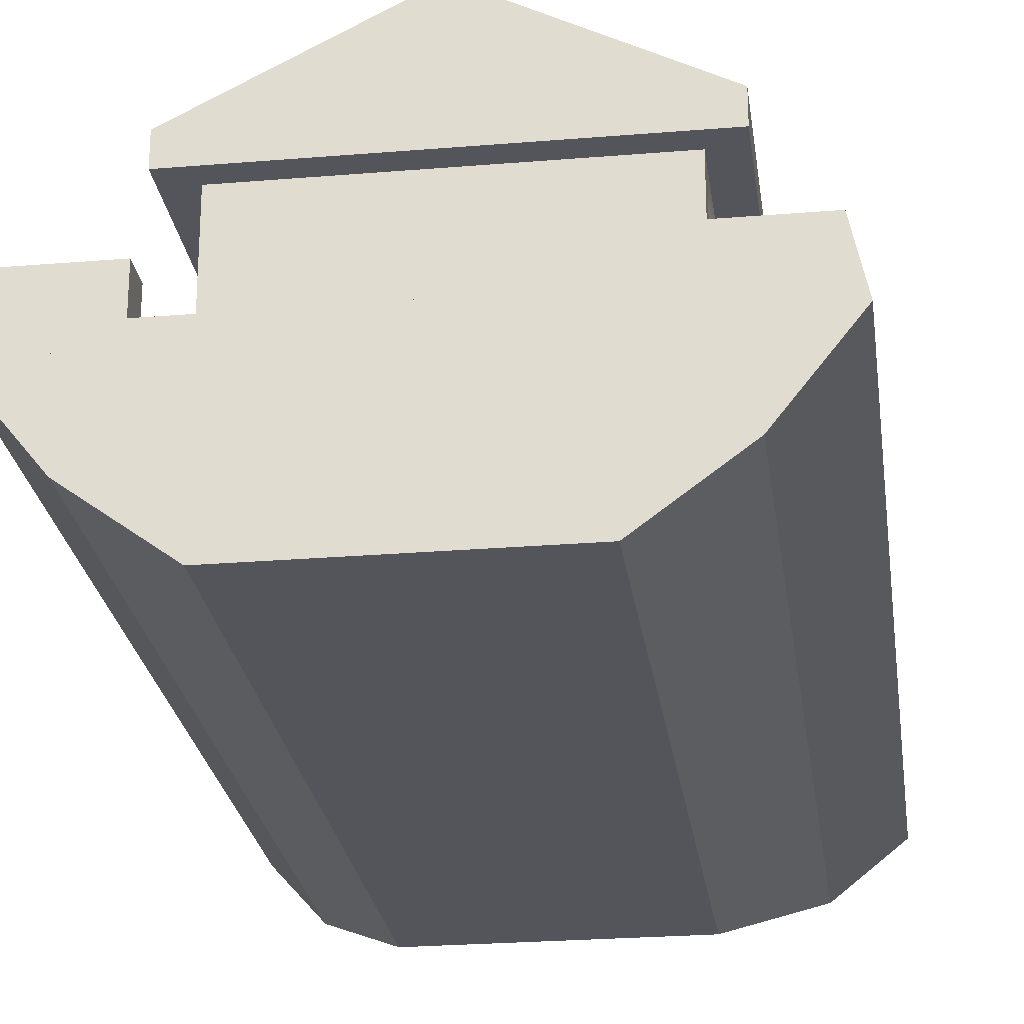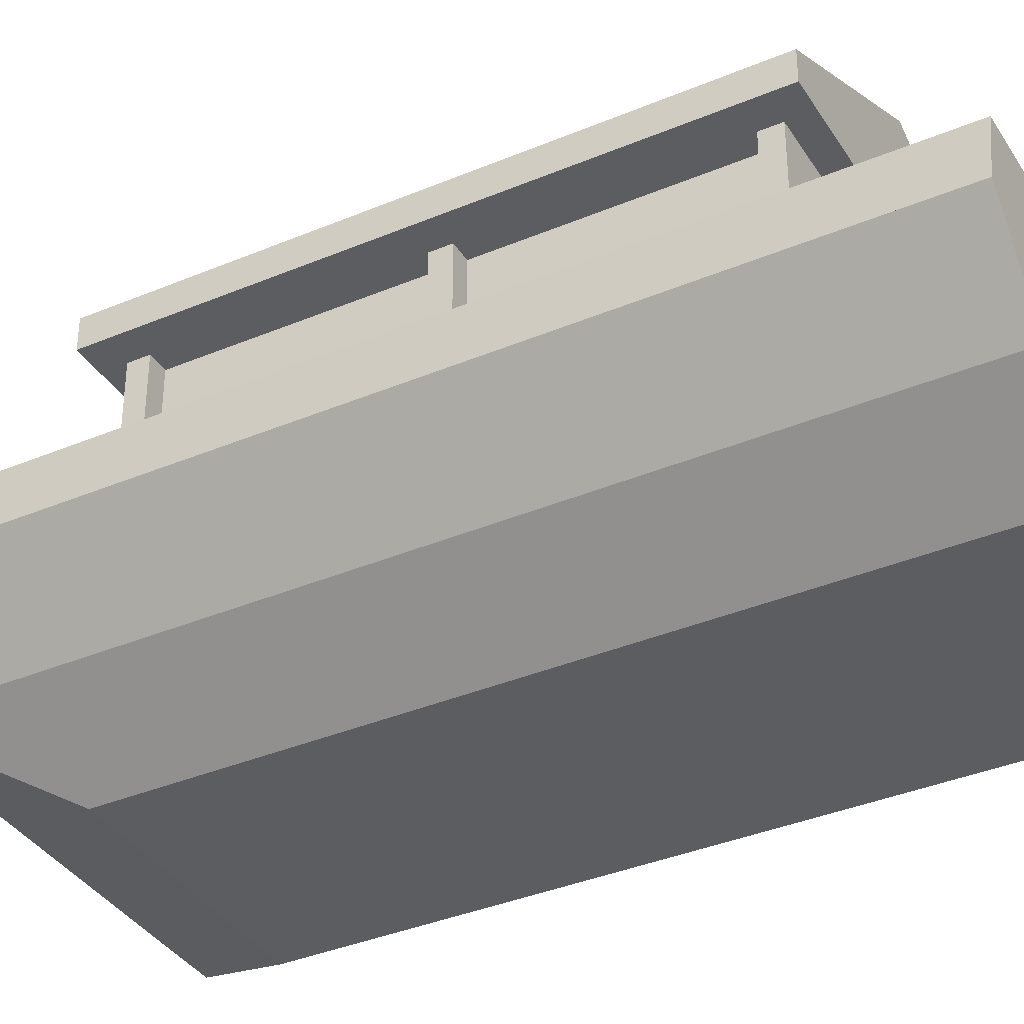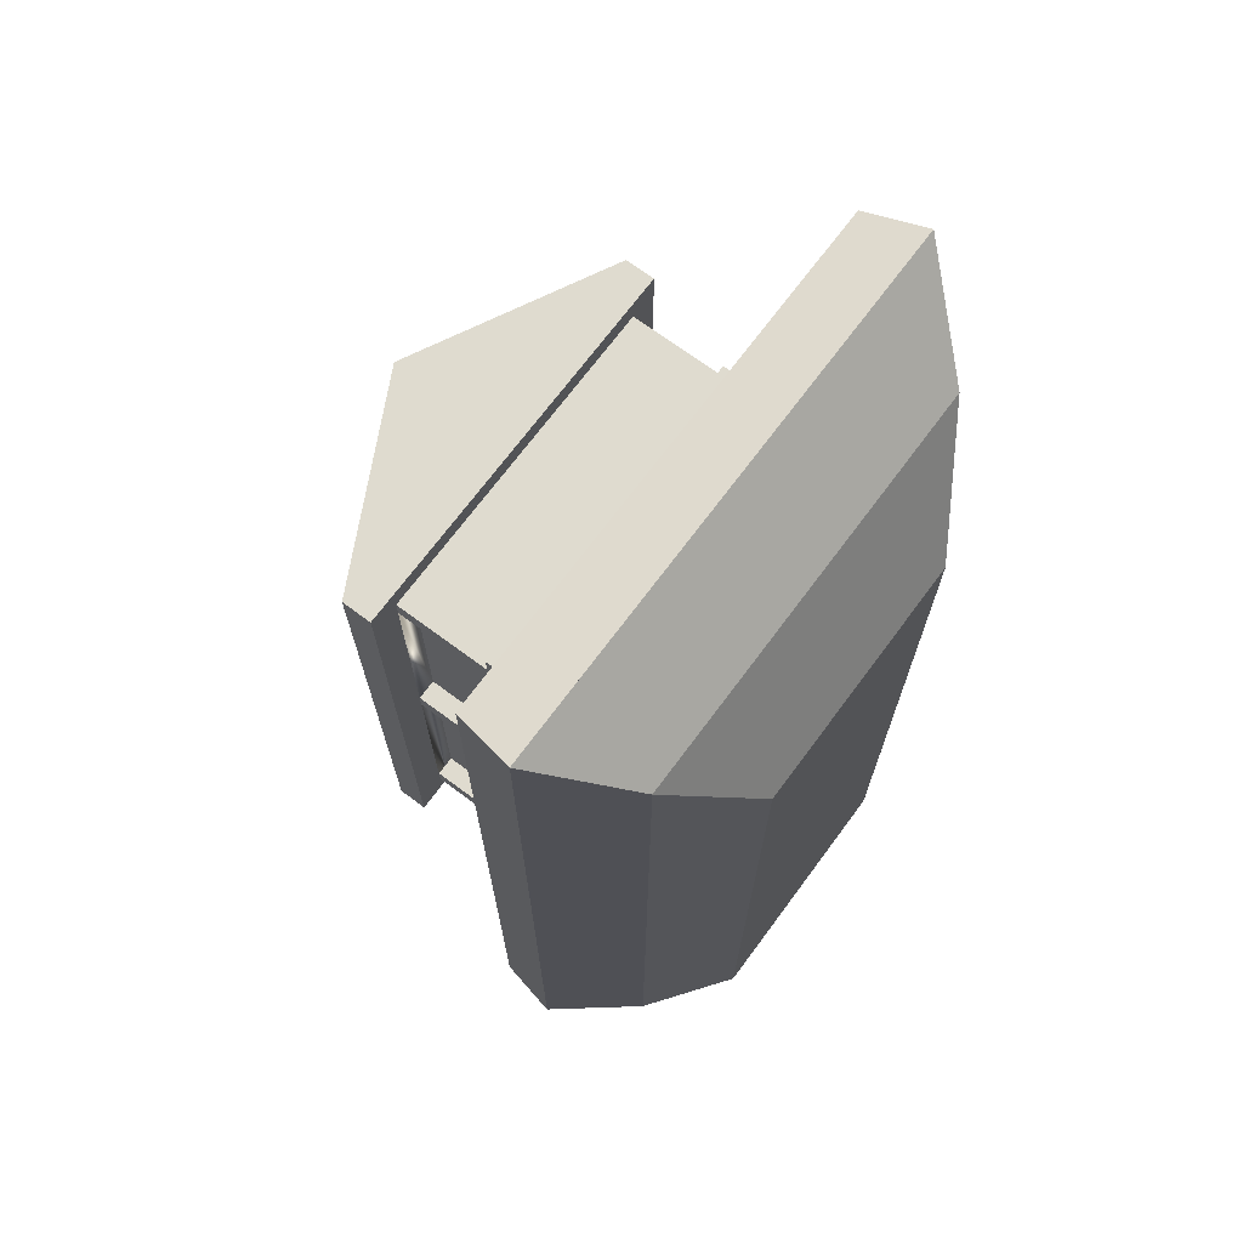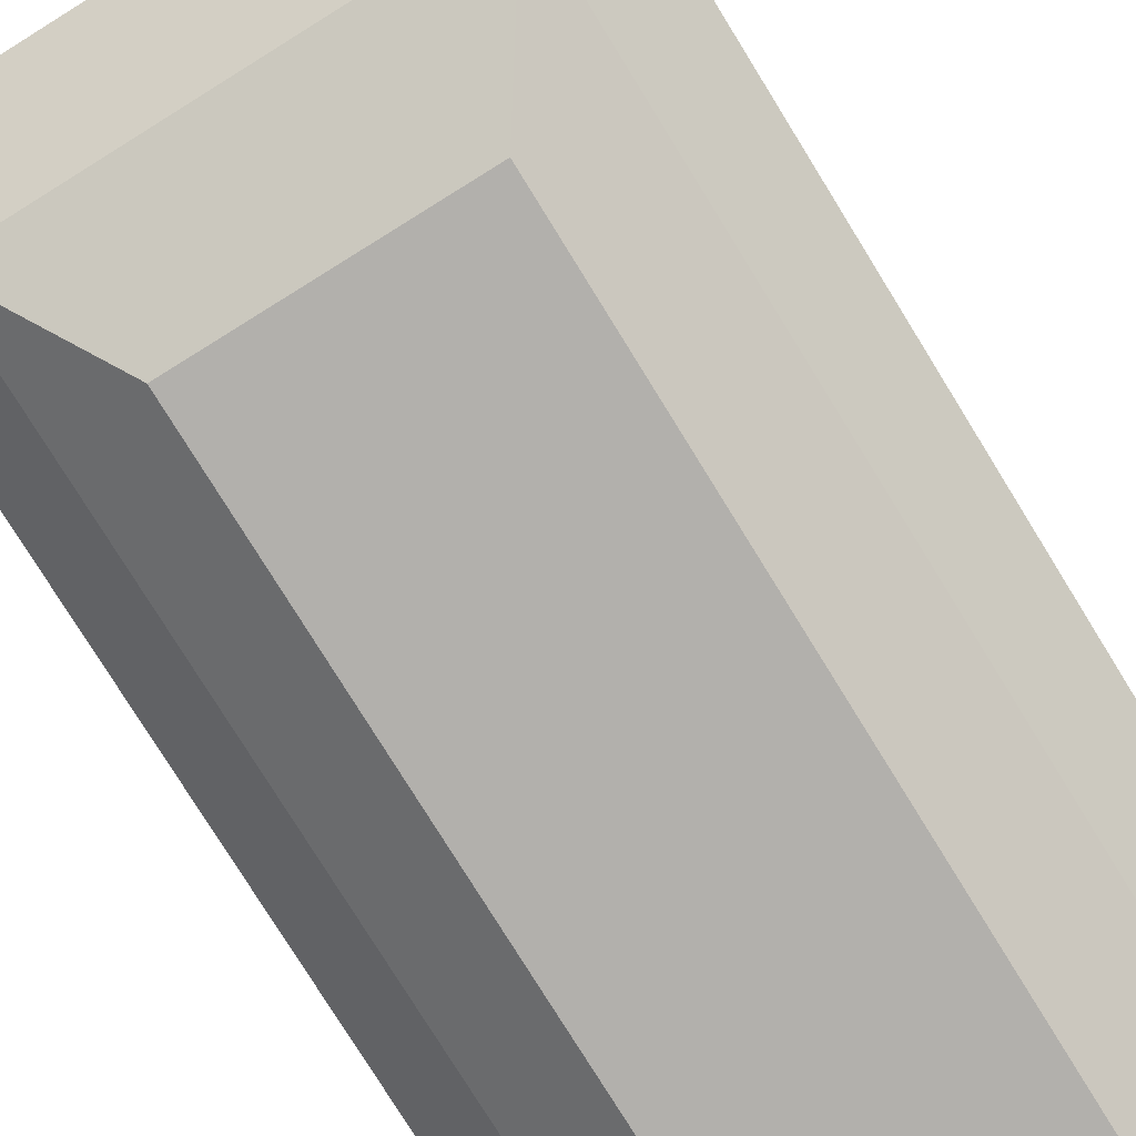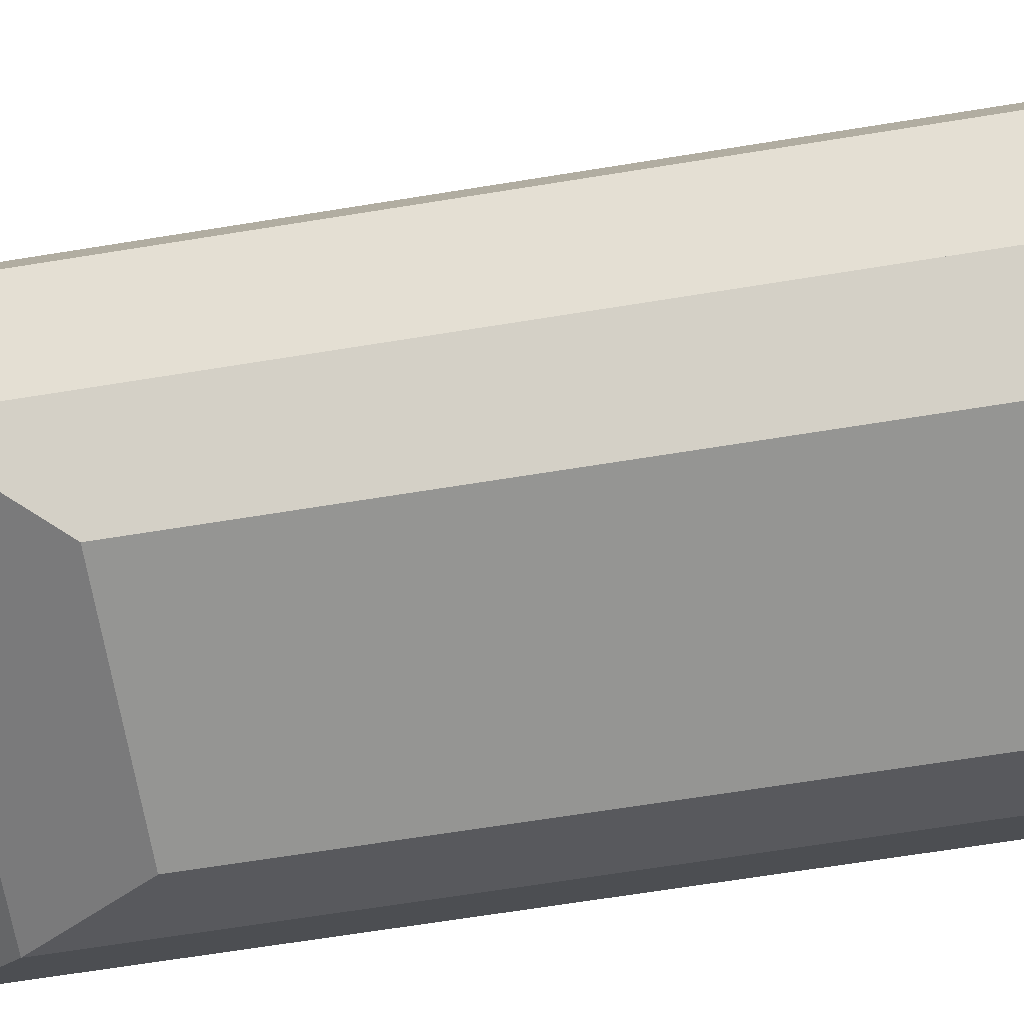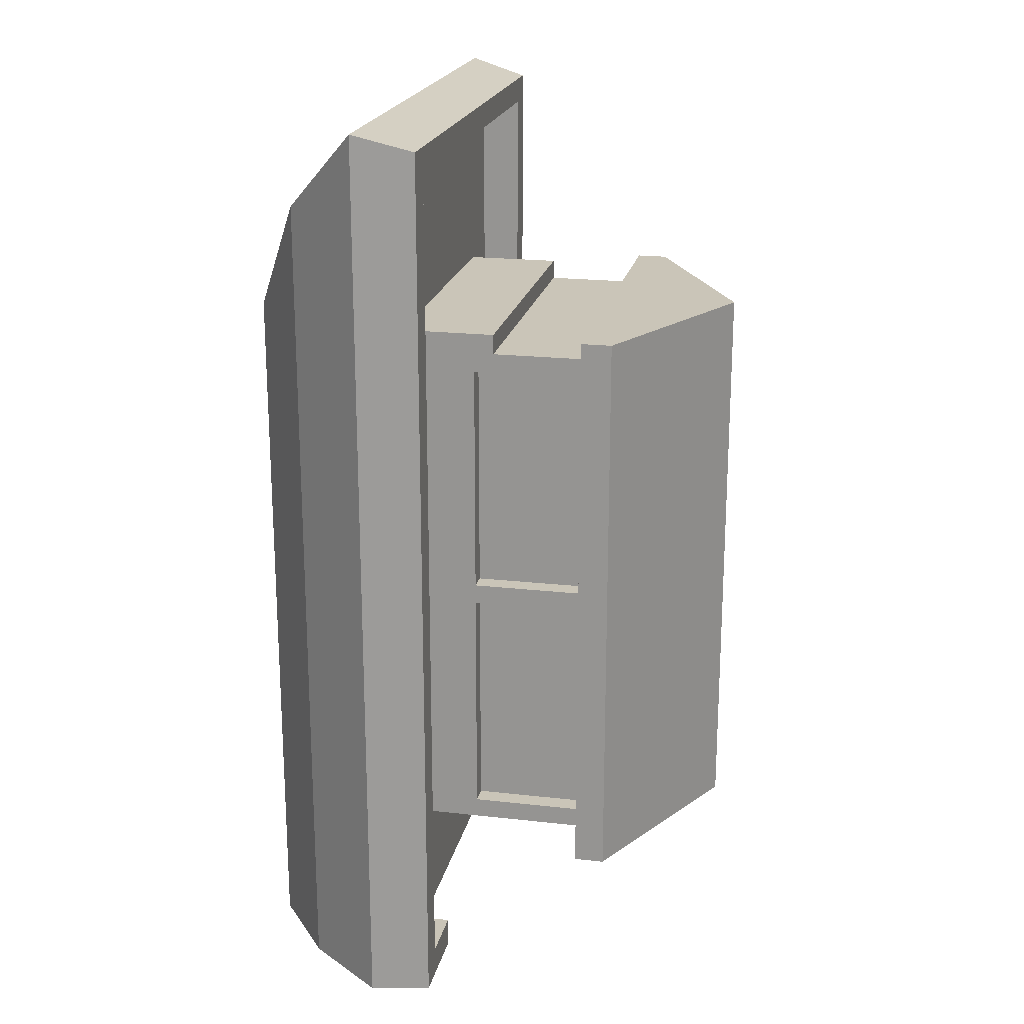
<metadata>
{"format":"obj","ext":"obj","renderer":"f3d","projection":"perspective","resolution":1024,"background":"white","views":[{"elev":-25.0,"azim":-172.3,"up":"+Y"},{"elev":-37.1,"azim":118.5,"up":"+Y"},{"elev":70.5,"azim":-53.4,"up":"+Z"},{"elev":-78.6,"azim":31.8,"up":"+Y"},{"elev":-67.3,"azim":99.2,"up":"+Y"},{"elev":20.3,"azim":101.7,"up":"+Z"}]}
</metadata>
<code>
o watercraftPack_025
v 0.975 1.75 -1.09
v 0.975 1.899 1.784
v 0.975 1.75 1.784
v 0.975 1.899 -1.09
v -0.975 1.899 -1.09
v -0.975 1.75 -1.09
v -0.825 1.75 -0.9696
v -0.975 1.75 1.784
v -0.825 1.75 1.664
v 0.825 1.75 1.664
v -0.825 1.75 1.564
v -0.725 1.75 1.564
v -0.725 1.75 0.3974
v -0.725 1.75 0.2974
v 0.725 1.75 1.564
v 0.825 1.75 1.564
v 0.825 1.75 0.3974
v 0.825 1.75 0.2974
v 0.825 1.75 -0.8696
v 0.825 1.75 -0.9696
v 0.825 0.8 -0.9696
v -0.825 0.8 -0.9696
v -0.8175 0.8 -1.66
v -1.125 0.8 -1.66
v -0.825 0.8 1.764
v -1.125 0.8 2.62
v 1.125 0.8 2.62
v -1.125 1 2.62
v 1.125 1 2.62
v 1.275 1 2.75
v -1.275 1 2.75
v -1.275 1 -1.81
v -1.125 1 -1.66
v -0.8175 1 -1.81
v -0.8175 1 -1.66
v -0.8175 0.8 -1.81
v -1.339 0.7 -1.81
v 1.339 0.7 -1.81
v 0.8175 0.8 -1.81
v 1.275 1 -1.81
v 0.8175 1 -1.81
v 0.8175 0.8 -1.66
v 0.8175 1 -1.66
v 1.125 1 -1.66
v 1.125 0.8 -1.66
v 0.825 0.8 1.764
v 0.825 1.275 1.764
v -0.825 1.275 1.764
v -0.825 1.275 1.664
v 0.825 1.275 1.664
v 0.825 1.175 1.564
v 0.825 1.175 0.3974
v 0.825 1.175 0.2974
v 0.825 1.175 -0.8696
v 0.725 1.75 -0.8696
v -0.725 1.75 -0.8696
v -0.825 1.75 -0.8696
v -0.825 1.175 -0.8696
v -0.825 1.175 0.2974
v -0.825 1.175 0.3974
v -0.825 1.175 1.564
v 0.725 1.175 1.564
v 0.725 1.175 0.3974
v 0.725 1.75 0.3974
v -0.825 1.75 0.2974
v -0.825 1.75 0.3974
v -0.725 1.175 0.2974
v -0.725 1.175 -0.8696
v -0.725 1.175 0.3974
v -0.725 1.175 1.564
v 0.725 1.75 0.2974
v 0.725 1.175 0.2974
v 0.725 1.175 -0.8696
v 1.339 0.7 2.834
v -1.339 0.7 2.834
v 1.02 0.3 2.414
v 1.02 0.3 -1.81
v 0.612 -0 1.81
v 0.612 0 -1.81
v -0.612 -0 1.81
v -0.612 0 -1.81
v -1.02 0.3 2.414
v -1.02 0.3 -1.81
v -0.975 1.899 1.784
v 0 2.4 1.784
v -0 2.4 -1.09
f 1 2 3
f 2 1 4
f 1 5 4
f 5 1 6
f 7 6 1
f 6 7 8
f 9 8 7
f 8 9 3
f 3 9 10
f 16 1 10
f 17 1 16
f 18 1 17
f 19 1 18
f 20 1 19
f 7 1 20
f 9 7 57
f 17 15 64
f 15 17 16
f 65 56 14
f 56 65 57
f 9 57 65
f 9 65 66
f 11 13 12
f 13 11 66
f 9 66 11
f 19 71 55
f 71 19 18
f 3 10 1
f 2 8 3
f 8 2 84
f 84 2 85
f 2 86 85
f 86 2 4
f 4 5 86
f 84 86 5
f 86 84 85
f 5 8 84
f 8 5 6
f 10 11 9
f 11 10 12
f 12 10 13
f 13 10 14
f 14 10 15
f 15 10 16
f 28 27 26
f 27 28 29
f 28 30 29
f 28 31 30
f 31 28 32
f 33 32 28
f 32 33 34
f 34 33 35
f 24 35 33
f 35 24 23
f 36 35 23
f 35 36 34
f 36 32 34
f 36 37 32
f 37 36 38
f 39 38 36
f 38 39 40
f 40 39 41
f 42 41 39
f 41 42 43
f 42 44 43
f 44 42 45
f 20 55 19
f 20 56 55
f 7 56 20
f 56 7 57
f 55 15 64
f 55 56 15
f 14 15 56
f 13 65 66
f 65 13 14
f 55 64 71
f 17 71 64
f 71 17 18
f 27 44 45
f 44 27 29
f 29 30 44
f 40 44 30
f 41 44 40
f 44 41 43
f 30 38 40
f 38 30 74
f 30 75 74
f 75 30 31
f 31 37 75
f 37 31 32
f 38 37 75
f 75 74 38
f 77 83 82
f 82 76 77
f 28 24 33
f 24 28 26
f 21 7 20
f 7 21 22
f 47 25 46
f 25 47 48
f 47 49 48
f 49 47 50
f 47 51 50
f 46 51 47
f 51 46 21
f 51 21 52
f 52 21 53
f 53 21 54
f 54 21 19
f 19 21 20
f 7 58 57
f 22 58 7
f 22 59 58
f 22 60 59
f 22 61 60
f 25 61 22
f 25 49 61
f 49 25 48
f 61 49 11
f 11 49 9
f 50 51 10
f 16 10 51
f 51 15 16
f 15 51 62
f 51 63 62
f 63 51 52
f 17 63 52
f 63 17 64
f 67 65 14
f 65 67 59
f 67 58 59
f 58 67 68
f 56 58 68
f 58 56 57
f 59 60 65
f 65 60 66
f 60 13 66
f 13 60 69
f 60 70 69
f 70 60 61
f 11 70 61
f 70 11 12
f 18 17 53
f 52 53 17
f 53 71 18
f 71 53 72
f 53 73 72
f 73 53 54
f 19 73 54
f 73 19 55
f 23 22 21
f 24 22 23
f 22 24 25
f 26 25 24
f 25 26 27
f 42 21 45
f 36 21 42
f 23 21 36
f 39 36 42
f 45 21 27
f 46 27 21
f 25 27 46
f 49 10 9
f 10 49 50
f 67 56 68
f 56 67 14
f 13 70 12
f 70 13 69
f 15 63 64
f 63 15 62
f 71 73 55
f 73 71 72
f 76 38 74
f 38 76 77
f 78 77 76
f 77 78 79
f 80 79 78
f 79 80 81
f 82 81 80
f 81 82 83
f 74 82 76
f 82 74 75
f 37 82 75
f 82 37 83
f 37 77 83
f 77 37 38
f 79 83 77
f 83 79 81
f 80 76 82
f 76 80 78

</code>
